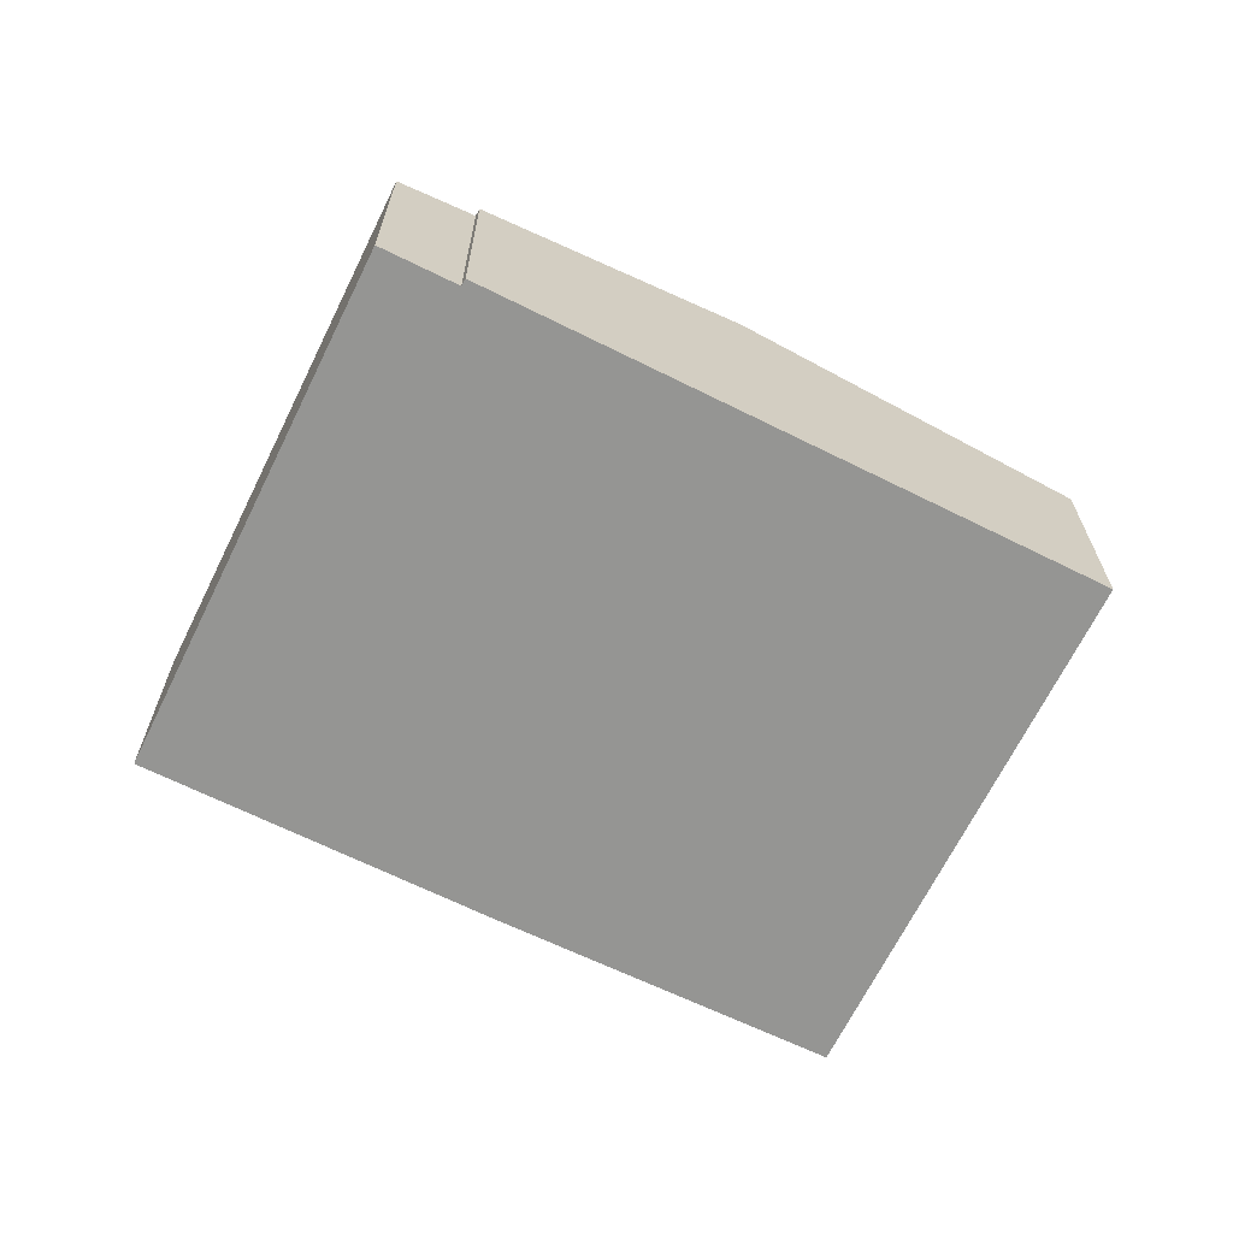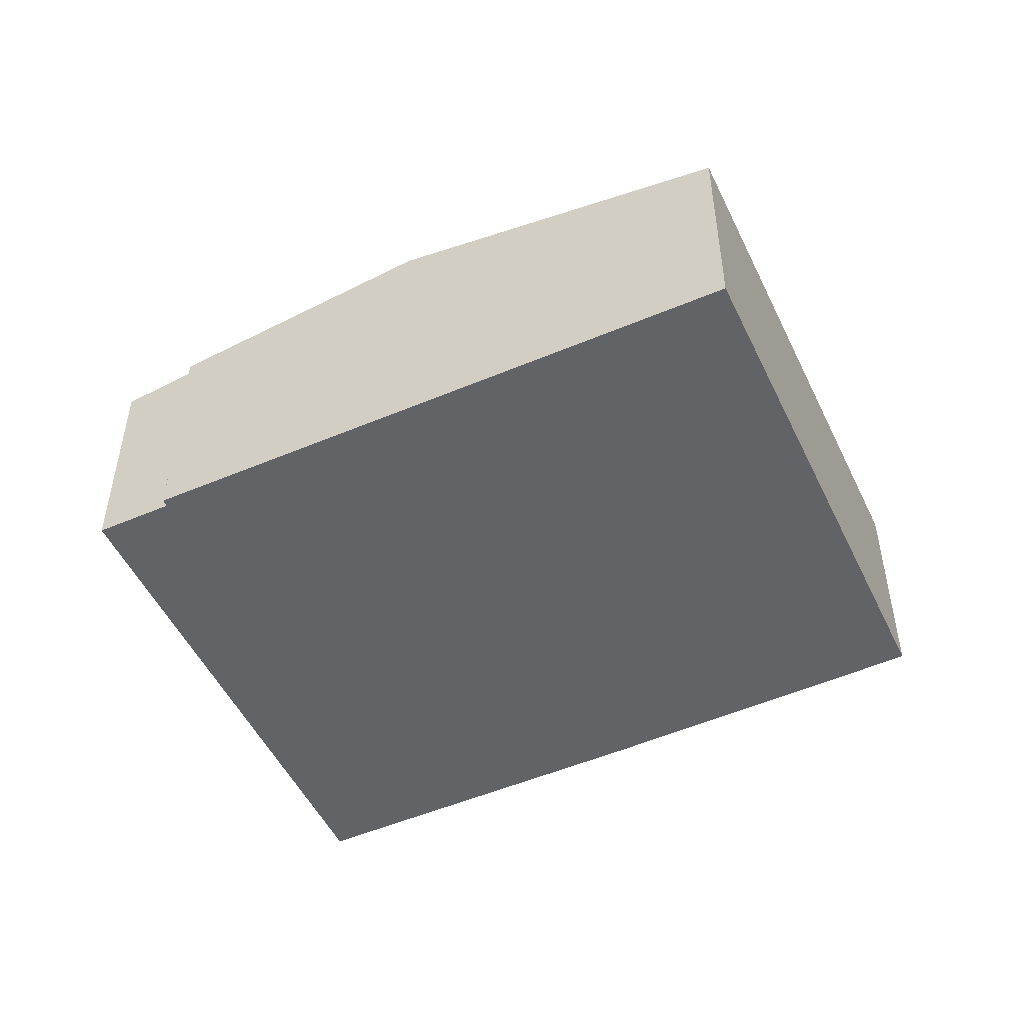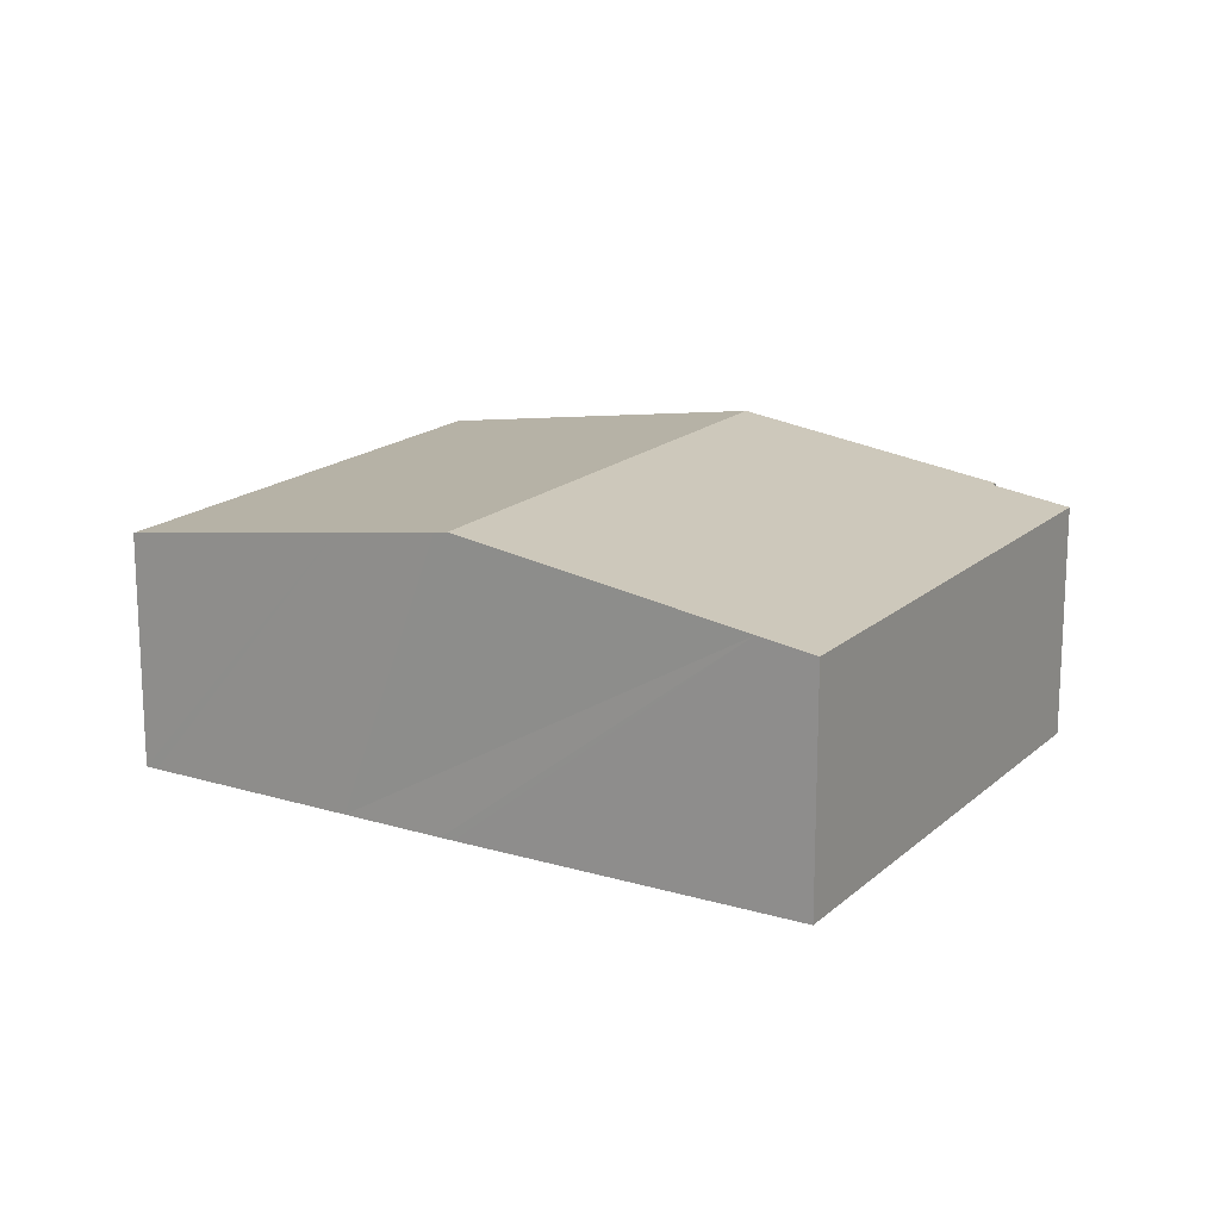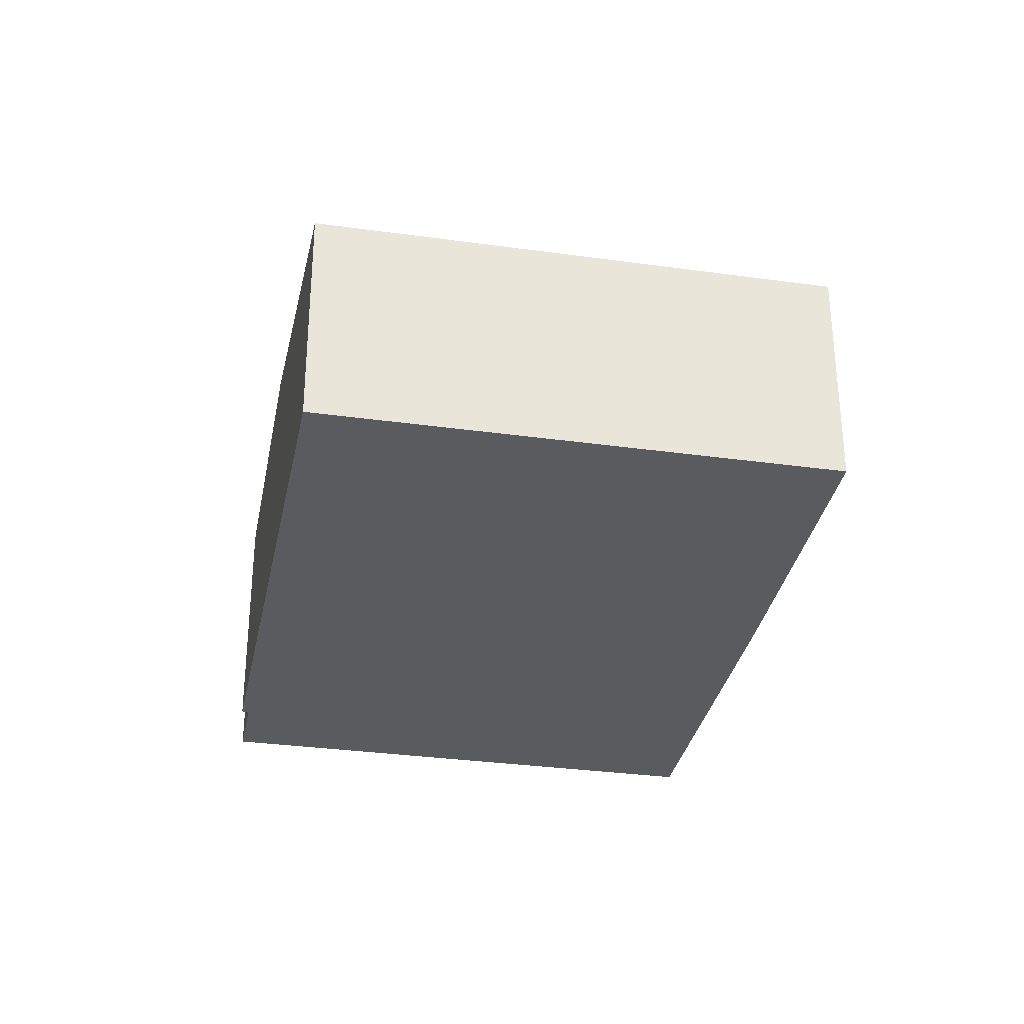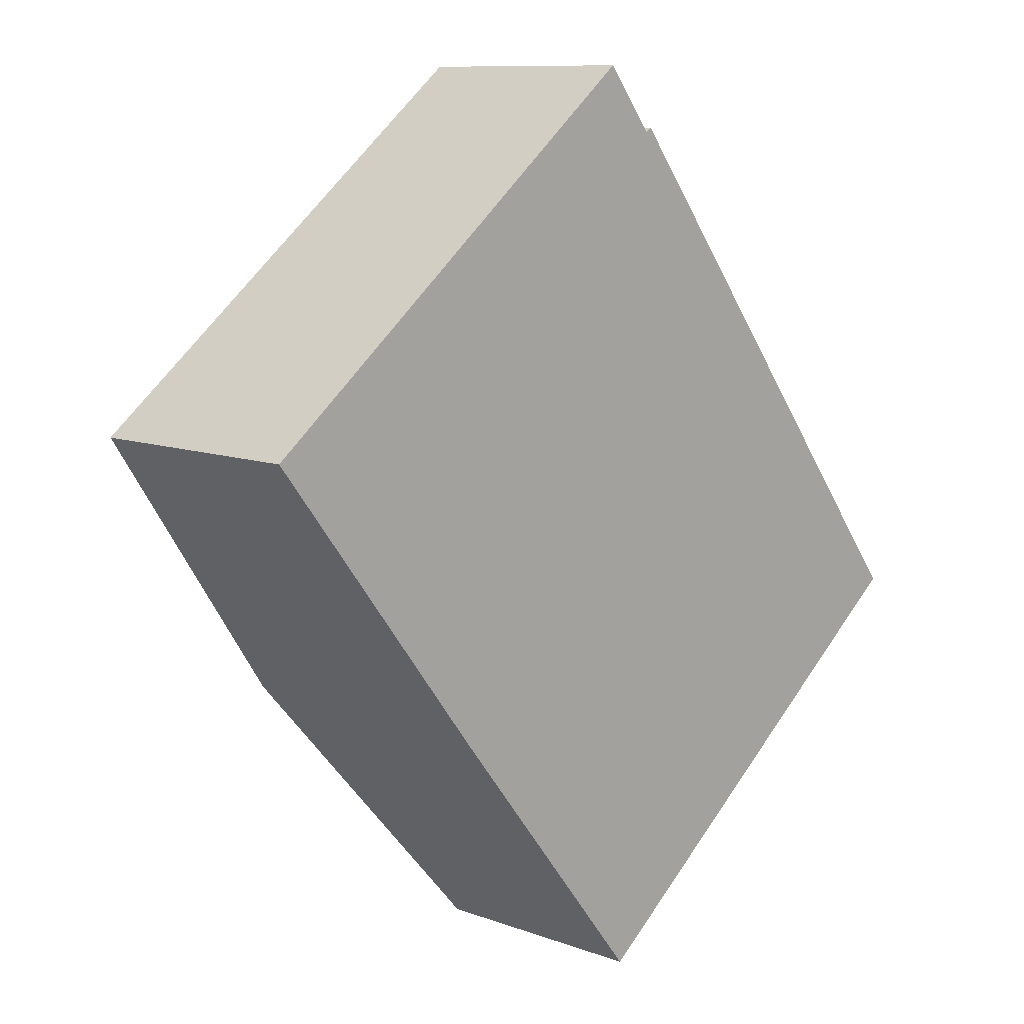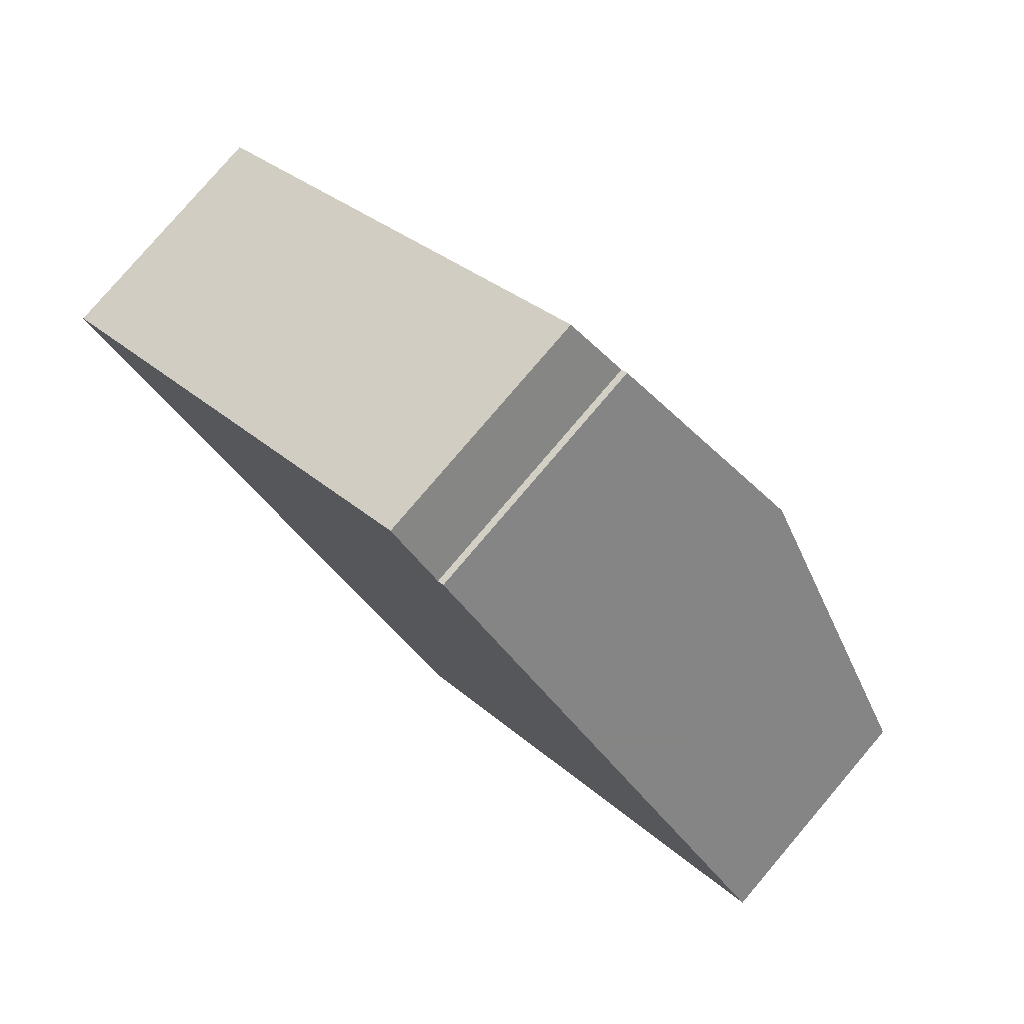
<metadata>
{"format":"obj","ext":"obj","renderer":"f3d","projection":"perspective","resolution":1024,"background":"white","views":[{"elev":-67.3,"azim":25.6,"up":"+Y"},{"elev":-50.9,"azim":76.9,"up":"+Y"},{"elev":17.2,"azim":-97.3,"up":"+Y"},{"elev":-32.4,"azim":130.9,"up":"+Y"},{"elev":9.9,"azim":-46.4,"up":"+Z"},{"elev":79.2,"azim":40.4,"up":"+Z"}]}
</metadata>
<code>
v  17.99 9.424 -22.69
v  26.66 11.47 1.86
v  35.24 9.424 -9.16
v  17.66 9.502 -22.28
v  11.96 10.84 -15.2
v  9.84 11.33 -12.55
v  9.264 11.47 -11.84
v  26.33 11.55 2.282
v  8.911 11.55 -11.39
v  17.16 9.42 13.55
v  1.45 9.775 -1.853
v  0 9.429 5.774e-16
v  8.303 11.41 -10.61
v  19.17 9.897 10.99
v  19.42 9.9 11.17
v  17.99 1.389e-15 -22.69
v  17.66 1.364e-15 -22.28
v  11.96 9.304e-16 -15.2
v  9.84 7.688e-16 -12.55
v  9.264 7.25e-16 -11.84
v  8.911 6.974e-16 -11.39
v  8.303 6.498e-16 -10.61
v  1.45 1.135e-16 -1.853
v  0 0 0
v  17.16 -8.298e-16 13.55
v  19.42 -6.838e-16 11.17
v  19.17 -6.731e-16 10.99
v  26.33 -1.397e-16 2.282
v  26.66 -1.139e-16 1.86
v  35.24 5.609e-16 -9.16
g defaultobject
f 1 2 3
f 2 1 4
f 2 4 5
f 2 5 6
f 2 6 7
f 2 7 8
f 8 7 9
f 10 11 12
f 11 10 13
f 13 10 9
f 9 10 14
f 9 14 8
f 8 14 15
f 16 4 1
f 4 16 5
f 5 16 17
f 5 17 18
f 5 18 6
f 6 18 7
f 7 18 9
f 9 18 13
f 13 18 11
f 11 18 19
f 11 19 20
f 11 20 21
f 11 21 22
f 11 22 23
f 11 23 12
f 12 23 24
f 24 10 12
f 10 24 25
f 14 26 15
f 26 14 27
f 10 27 14
f 27 10 25
f 26 8 15
f 8 26 28
f 8 28 2
f 2 28 3
f 3 28 29
f 3 29 30
f 30 1 3
f 1 30 16
f 24 27 25
f 27 24 23
f 27 23 22
f 27 22 26
f 26 22 28
f 28 22 21
f 28 21 20
f 28 20 29
f 29 20 19
f 29 19 30
f 30 19 18
f 30 18 17
f 30 17 16

</code>
